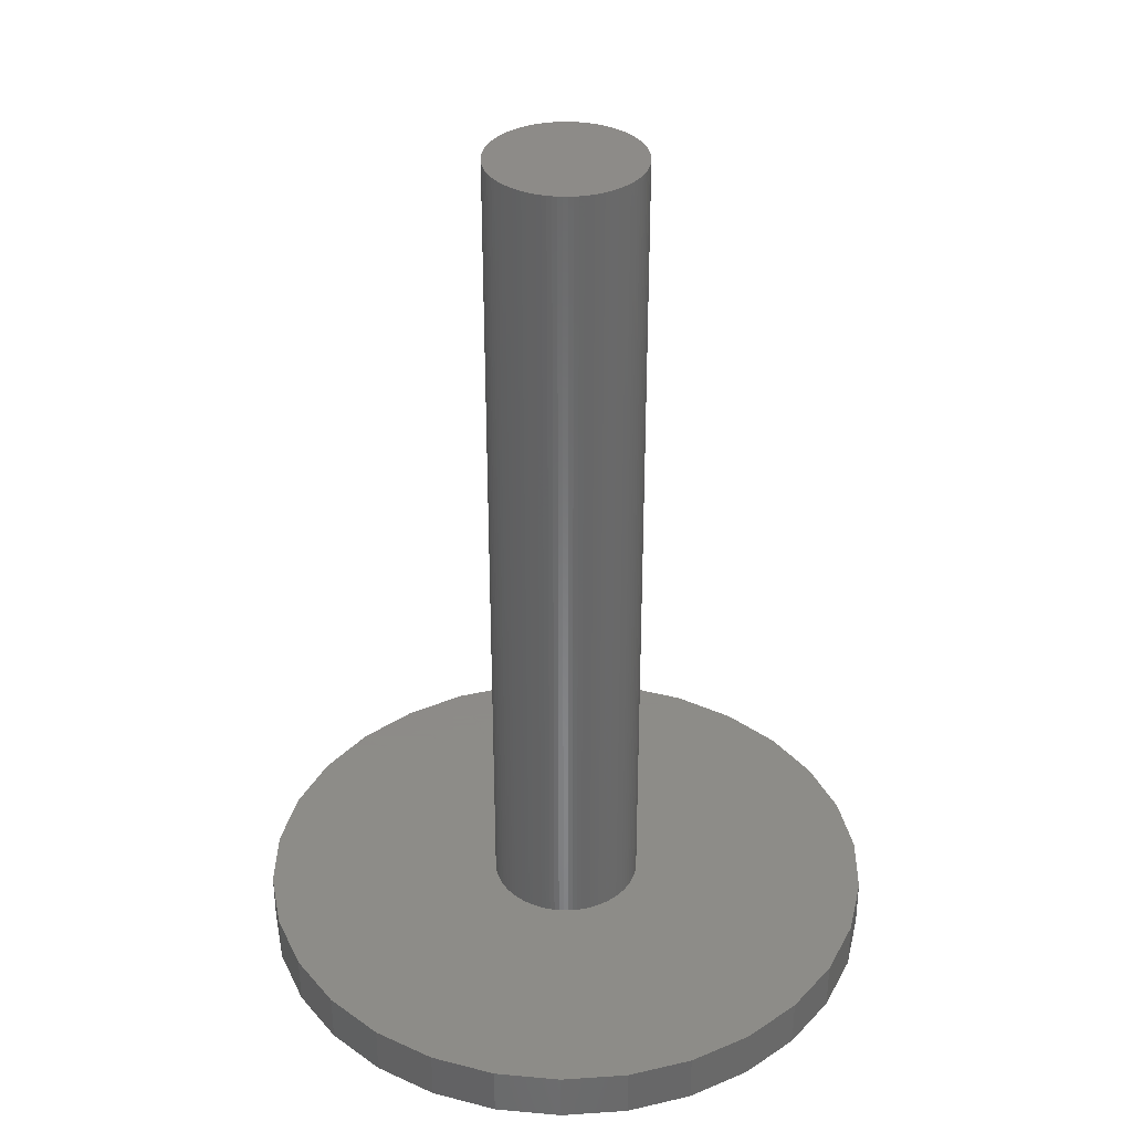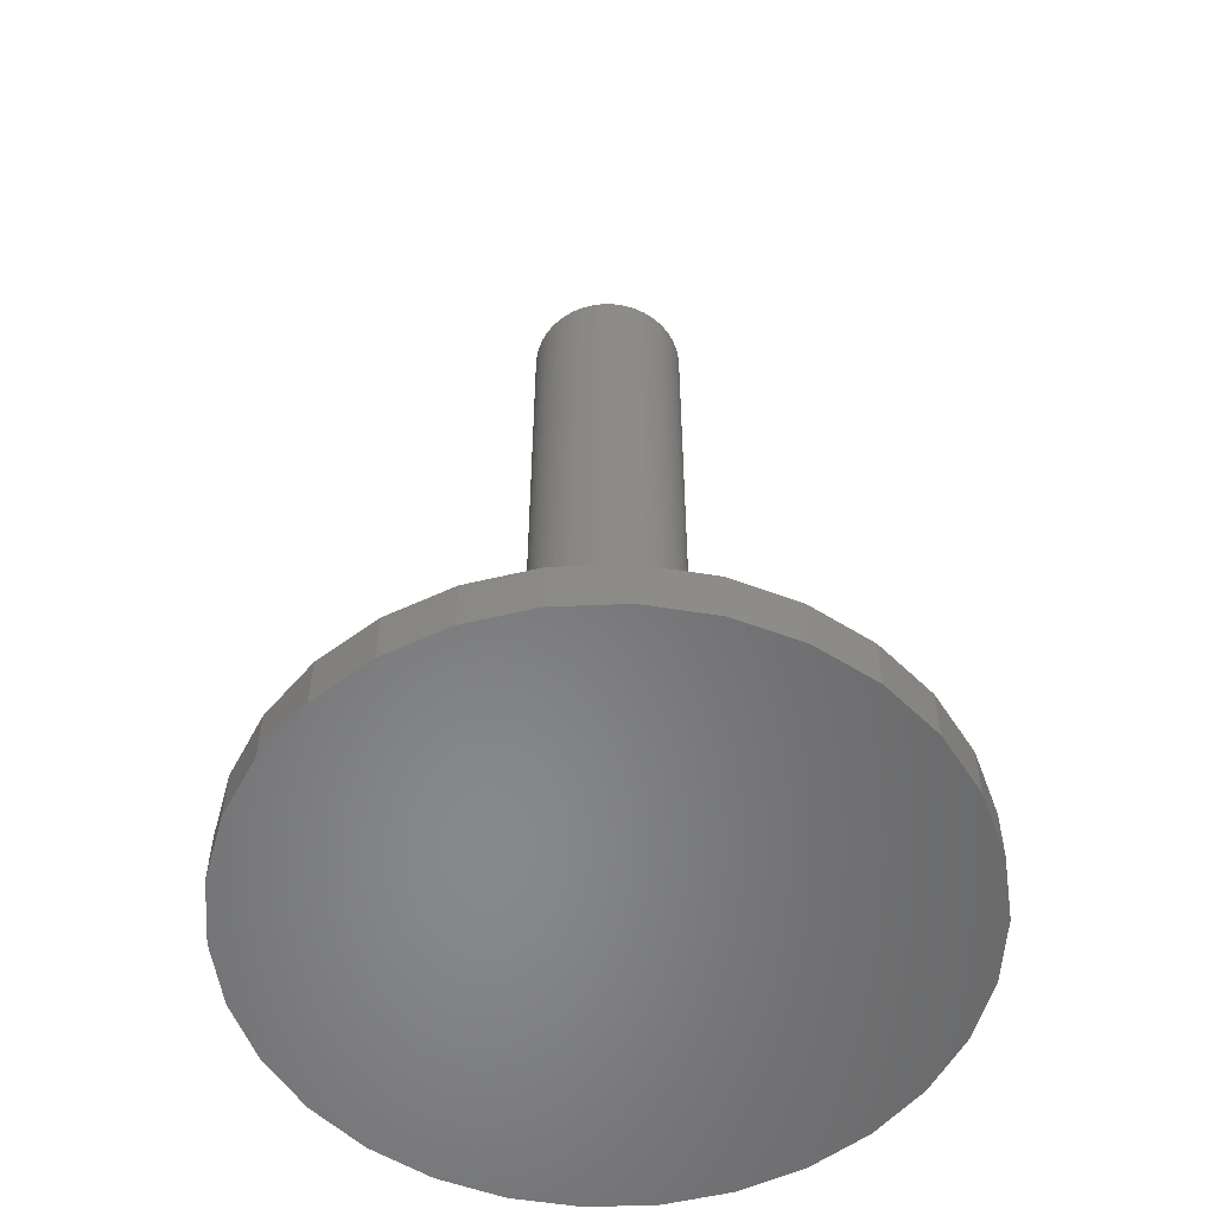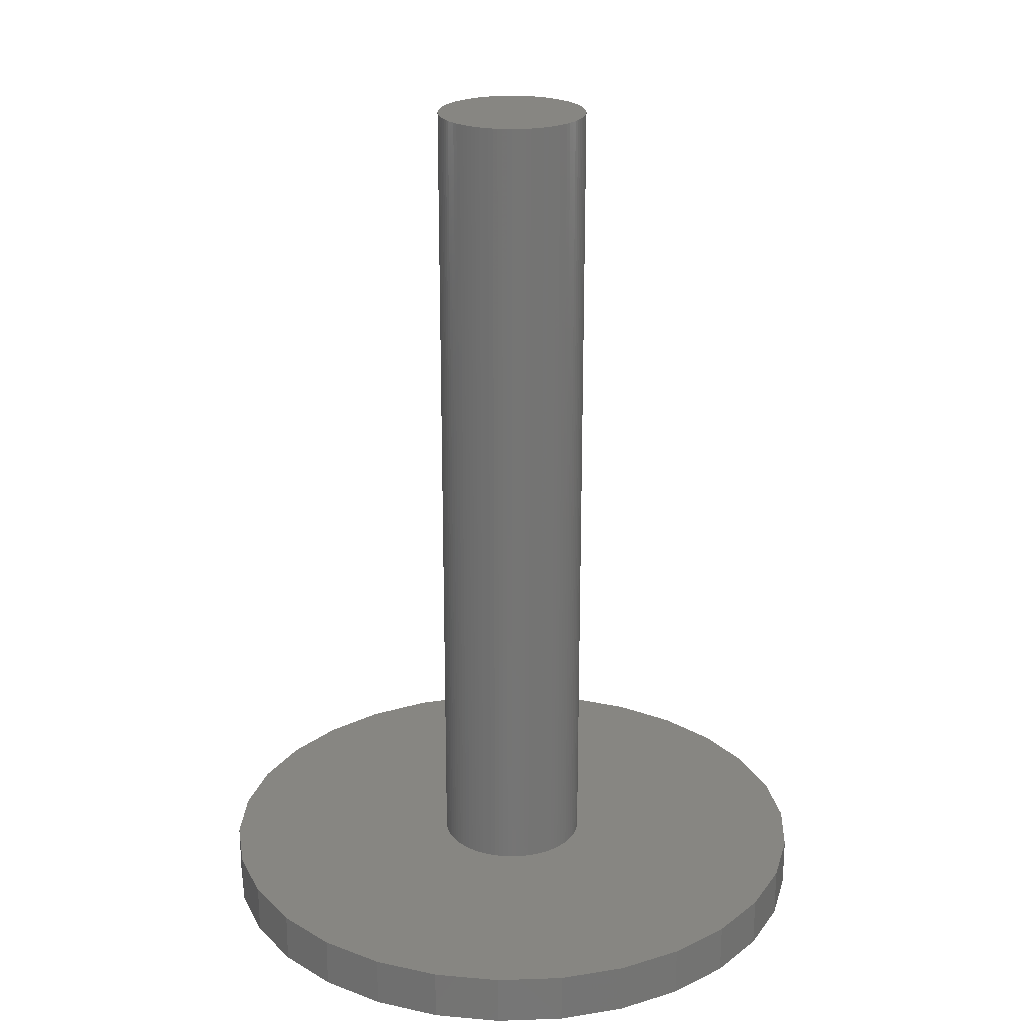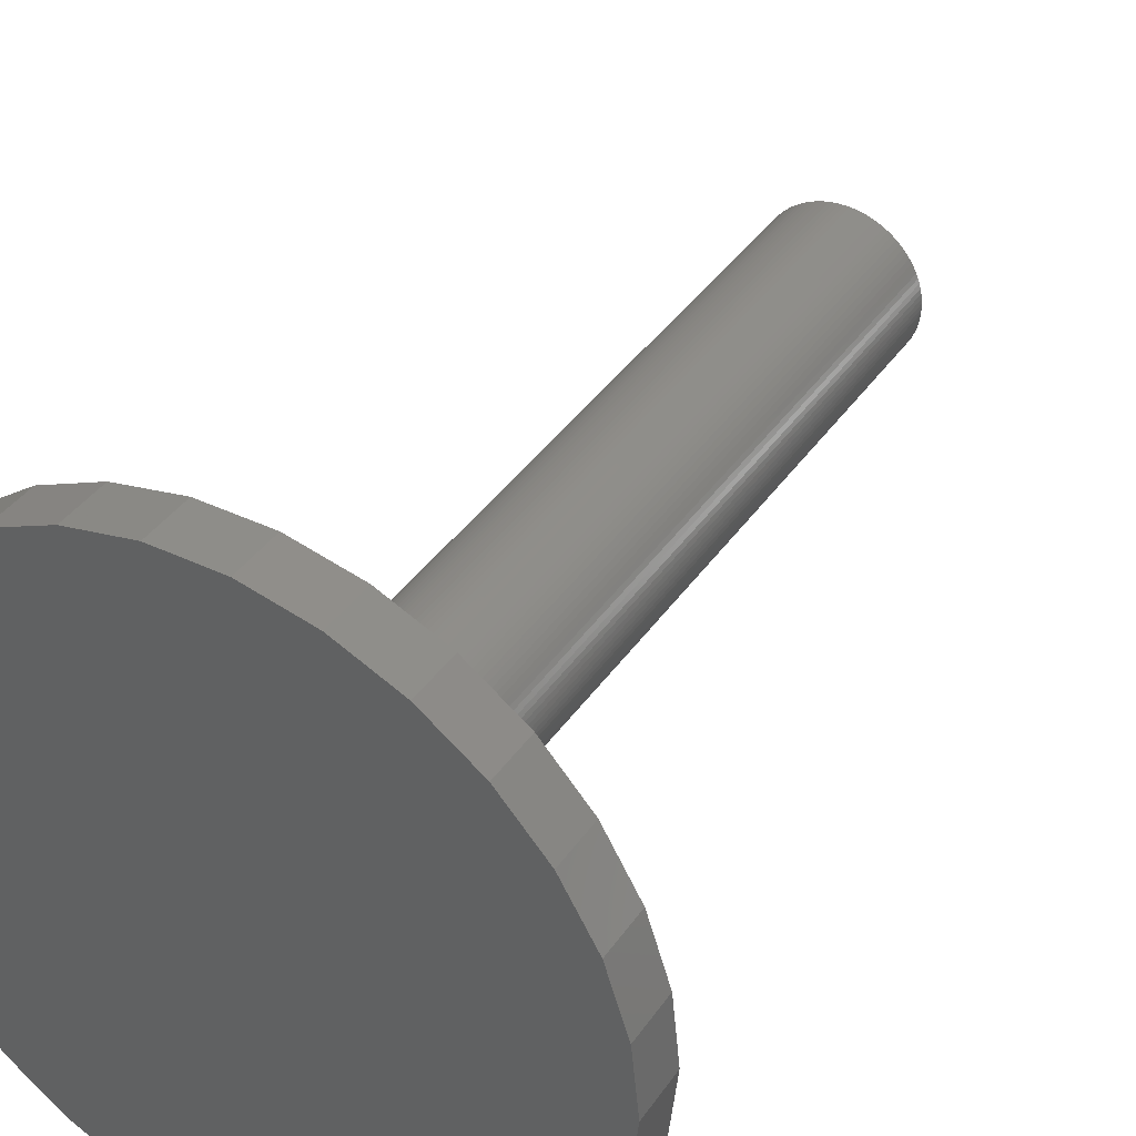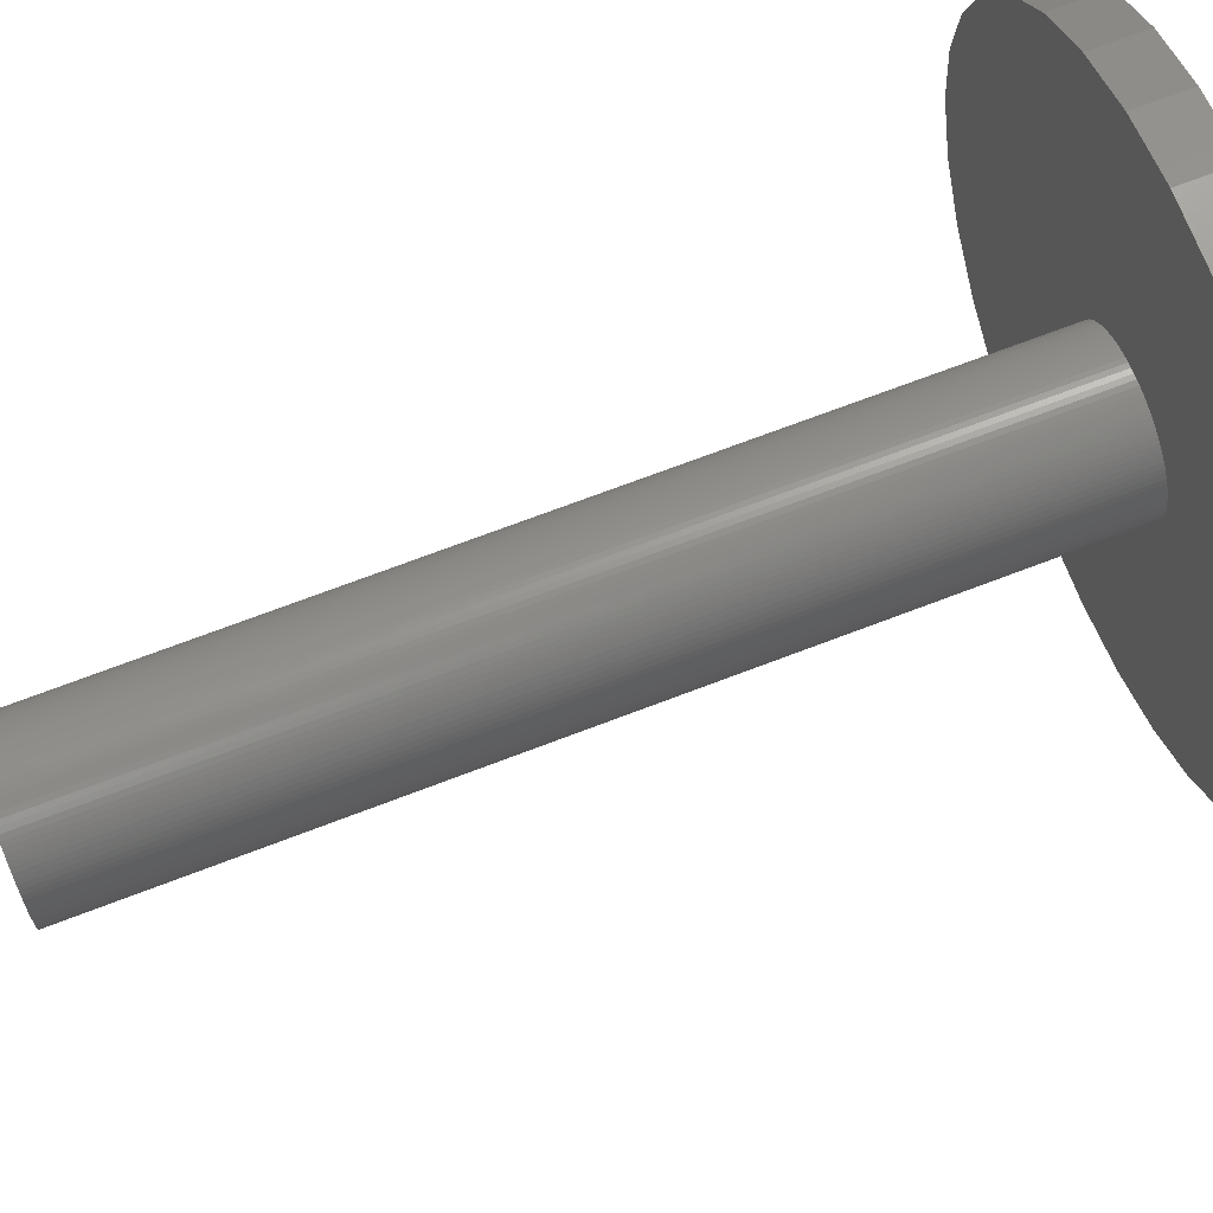
<metadata>
{"format":"stl","ext":"stl","renderer":"f3d","projection":"perspective","resolution":1024,"background":"white","views":[{"elev":35.1,"azim":138.9,"up":"+Z"},{"elev":-54.8,"azim":-165.7,"up":"+Z"},{"elev":23.0,"azim":-111.4,"up":"+Z"},{"elev":39.0,"azim":-149.1,"up":"+Y"},{"elev":71.2,"azim":69.1,"up":"+Y"}]}
</metadata>
<code>
# stl→obj: 260 verts, 516 faces
v 2.994 0.1884 35
v 2.976 0.376 2
v 2.976 0.376 35
v 2.994 0.1884 2
v 3 0 35
v 3 0 2
v 2.947 0.5621 2
v 2.947 0.5621 35
v 2.906 0.7461 2
v 2.906 0.7461 35
v -0.1884 2.994 2
v -0.376 2.976 35
v -0.1884 2.994 35
v -0.376 2.976 2
v -2.789 -1.104 2
v -2.853 -0.9271 35
v -2.853 -0.9271 2
v -2.789 -1.104 35
v 1.277 -2.714 2
v 1.445 -2.629 35
v 1.277 -2.714 35
v 1.445 -2.629 2
v 2.906 -0.7461 35
v 2.947 -0.5621 2
v 2.947 -0.5621 35
v 2.906 -0.7461 2
v 0.5621 2.947 2
v 0.376 2.976 35
v 0.5621 2.947 35
v 0.376 2.976 2
v 2.853 0.9271 35
v 2.789 1.104 2
v 2.789 1.104 35
v 2.853 0.9271 2
v 2.054 2.187 2
v 1.912 2.312 35
v 2.054 2.187 35
v 1.912 2.312 2
v -1.607 2.533 2
v -1.763 2.427 35
v -1.607 2.533 35
v -1.763 2.427 2
v 2.976 -0.376 2
v 2.976 -0.376 35
v 0.1884 2.994 35
v 0.1884 2.994 2
v 1.445 2.629 2
v 1.277 2.714 35
v 1.445 2.629 35
v 1.277 2.714 2
v -2.187 -2.054 2
v -2.312 -1.912 35
v -2.312 -1.912 2
v -2.187 -2.054 35
v -2.187 2.054 2
v -2.054 2.187 35
v -2.054 2.187 2
v -2.187 2.054 35
v 2.994 -0.1884 35
v 2.994 -0.1884 2
v -2.427 -1.763 2
v -2.533 -1.607 35
v -2.533 -1.607 2
v -2.427 -1.763 35
v 1.607 -2.533 2
v 1.763 -2.427 35
v 1.607 -2.533 35
v 1.763 -2.427 2
v -2.906 -0.7461 2
v -2.947 -0.5621 35
v -2.947 -0.5621 2
v -2.906 -0.7461 35
v 0.9271 2.853 2
v 0.7461 2.906 35
v 0.9271 2.853 35
v 0.7461 2.906 2
v -2.714 -1.277 2
v -2.714 -1.277 35
v -1.104 2.789 2
v -1.277 2.714 35
v -1.104 2.789 35
v -1.277 2.714 2
v 1.607 2.533 2
v 1.607 2.533 35
v 2.853 -0.9271 35
v 2.853 -0.9271 2
v -2.629 -1.445 35
v -2.629 -1.445 2
v 1.763 2.427 2
v 1.763 2.427 35
v 0.1884 -2.994 2
v 0.376 -2.976 35
v 0.1884 -2.994 35
v 0.376 -2.976 2
v -2.976 -0.376 35
v -2.976 -0.376 2
v 2.714 1.277 35
v 2.629 1.445 2
v 2.629 1.445 35
v 2.714 1.277 2
v -2.947 0.5621 2
v -2.906 0.7461 35
v -2.906 0.7461 2
v -2.947 0.5621 35
v -0.7461 2.906 2
v -0.9271 2.853 35
v -0.7461 2.906 35
v -0.9271 2.853 2
v 2.714 -1.277 35
v 2.789 -1.104 2
v 2.789 -1.104 35
v 2.714 -1.277 2
v 2.427 1.763 35
v 2.312 1.912 2
v 2.312 1.912 35
v 2.427 1.763 2
v -2.853 0.9271 35
v -2.853 0.9271 2
v 0.5621 -2.947 2
v 0.7461 -2.906 35
v 0.5621 -2.947 35
v 0.7461 -2.906 2
v 2.187 2.054 35
v 2.187 2.054 2
v -1.104 -2.789 2
v -0.9271 -2.853 35
v -1.104 -2.789 35
v -0.9271 -2.853 2
v 0 3 35
v 0 3 2
v 1.912 -2.312 35
v 1.912 -2.312 2
v 2.533 1.607 2
v 2.533 1.607 35
v 2.054 -2.187 35
v 2.187 -2.054 2
v 2.187 -2.054 35
v 2.054 -2.187 2
v 0 -3 2
v 0 -3 35
v -2.629 1.445 2
v -2.533 1.607 35
v -2.533 1.607 2
v -2.629 1.445 35
v -2.789 1.104 35
v -2.789 1.104 2
v 2.312 -1.912 35
v 2.427 -1.763 2
v 2.427 -1.763 35
v 2.312 -1.912 2
v -2.994 0.1884 2
v -2.976 0.376 35
v -2.976 0.376 2
v -2.994 0.1884 35
v -1.912 -2.312 2
v -1.763 -2.427 35
v -1.912 -2.312 35
v -1.763 -2.427 2
v -2.994 -0.1884 35
v -2.994 -0.1884 2
v 0.9271 -2.853 35
v 0.9271 -2.853 2
v -1.445 2.629 35
v -1.445 2.629 2
v -2.427 1.763 2
v -2.312 1.912 35
v -2.312 1.912 2
v -2.427 1.763 35
v -1.912 2.312 35
v -1.912 2.312 2
v 2.533 -1.607 2
v 2.533 -1.607 35
v 12.23 -2.599 0
v 12.23 2.599 0
v 12.5 0 0
v 11.42 -5.084 0
v 11.42 5.084 0
v 10.11 -7.347 0
v 10.11 7.347 0
v 8.364 -9.289 0
v 8.364 9.289 0
v 6.25 -10.83 0
v 6.25 10.83 0
v 3.863 -11.89 0
v 3.863 11.89 0
v 1.307 -12.43 0
v 1.307 12.43 0
v -1.307 -12.43 0
v -1.307 12.43 0
v -3.863 -11.89 0
v -3.863 11.89 0
v -6.25 -10.83 0
v -6.25 10.83 0
v -8.364 -9.289 0
v -8.364 9.289 0
v -10.11 -7.347 0
v -10.11 7.347 0
v -11.42 -5.084 0
v -11.42 5.084 0
v -12.23 -2.599 0
v -12.23 2.599 0
v -12.5 0 0
v -0.7461 -2.906 35
v -0.7461 -2.906 2
v -3 0 35
v -3 0 2
v 2.629 -1.445 35
v 2.629 -1.445 2
v 1.104 2.789 2
v 1.104 2.789 35
v -1.607 -2.533 2
v -1.445 -2.629 35
v -1.607 -2.533 35
v -1.445 -2.629 2
v -2.054 -2.187 2
v -2.054 -2.187 35
v 1.104 -2.789 35
v -0.1884 -2.994 35
v -0.376 -2.976 35
v -0.5621 2.947 35
v -0.5621 -2.947 35
v -1.277 -2.714 35
v -2.714 1.277 35
v -0.376 -2.976 2
v -0.1884 -2.994 2
v -0.5621 2.947 2
v -2.714 1.277 2
v 1.104 -2.789 2
v -0.5621 -2.947 2
v -1.277 -2.714 2
v -3.863 11.89 2
v -1.307 12.43 2
v -1.307 -12.43 2
v -3.863 -11.89 2
v 12.23 -2.599 2
v 12.5 0 2
v 10.11 -7.347 2
v 11.42 -5.084 2
v 11.42 5.084 2
v 10.11 7.347 2
v 1.307 12.43 2
v 12.23 2.599 2
v 8.364 9.289 2
v 6.25 10.83 2
v 3.863 11.89 2
v -6.25 10.83 2
v -8.364 9.289 2
v -10.11 7.347 2
v -11.42 5.084 2
v -12.23 2.599 2
v 8.364 -9.289 2
v 6.25 -10.83 2
v 3.863 -11.89 2
v 1.307 -12.43 2
v -6.25 -10.83 2
v -8.364 -9.289 2
v -10.11 -7.347 2
v -11.42 -5.084 2
v -12.23 -2.599 2
v -12.5 0 2
f 1 2 3
f 2 1 4
f 5 4 1
f 4 5 6
f 3 7 8
f 7 3 2
f 8 9 10
f 9 8 7
f 11 12 13
f 12 11 14
f 15 16 17
f 16 15 18
f 19 20 21
f 20 19 22
f 23 24 25
f 24 23 26
f 27 28 29
f 28 27 30
f 31 32 33
f 32 31 34
f 35 36 37
f 36 35 38
f 39 40 41
f 40 39 42
f 25 43 44
f 43 25 24
f 30 45 28
f 45 30 46
f 47 48 49
f 48 47 50
f 51 52 53
f 52 51 54
f 55 56 57
f 56 55 58
f 59 6 5
f 6 59 60
f 61 62 63
f 62 61 64
f 65 66 67
f 66 65 68
f 69 70 71
f 70 69 72
f 10 34 31
f 34 10 9
f 73 74 75
f 74 73 76
f 77 18 15
f 18 77 78
f 79 80 81
f 80 79 82
f 83 49 84
f 49 83 47
f 85 26 23
f 26 85 86
f 63 87 88
f 87 63 62
f 89 84 90
f 84 89 83
f 91 92 93
f 92 91 94
f 71 95 96
f 95 71 70
f 97 98 99
f 98 97 100
f 101 102 103
f 102 101 104
f 17 72 69
f 72 17 16
f 105 106 107
f 106 105 108
f 109 110 111
f 110 109 112
f 113 114 115
f 114 113 116
f 103 117 118
f 117 103 102
f 119 120 121
f 120 119 122
f 94 121 92
f 121 94 119
f 123 35 37
f 35 123 124
f 125 126 127
f 126 125 128
f 46 129 45
f 129 46 130
f 68 131 66
f 131 68 132
f 99 133 134
f 133 99 98
f 108 81 106
f 81 108 79
f 135 136 137
f 136 135 138
f 139 93 140
f 93 139 91
f 141 142 143
f 142 141 144
f 118 145 146
f 145 118 117
f 147 148 149
f 148 147 150
f 151 152 153
f 152 151 154
f 155 156 157
f 156 155 158
f 96 159 160
f 159 96 95
f 122 161 120
f 161 122 162
f 82 163 80
f 163 82 164
f 165 166 167
f 166 165 168
f 42 169 40
f 169 42 170
f 170 56 169
f 56 170 57
f 130 13 129
f 13 130 11
f 149 171 172
f 171 149 148
f 111 86 85
f 86 111 110
f 173 174 175
f 176 174 173
f 176 177 174
f 178 177 176
f 178 179 177
f 180 179 178
f 180 181 179
f 182 181 180
f 182 183 181
f 184 183 182
f 184 185 183
f 186 185 184
f 186 187 185
f 188 187 186
f 188 189 187
f 190 189 188
f 190 191 189
f 192 191 190
f 192 193 191
f 194 193 192
f 194 195 193
f 196 195 194
f 196 197 195
f 198 197 196
f 198 199 197
f 200 199 198
f 200 201 199
f 201 200 202
f 128 203 126
f 203 128 204
f 38 90 36
f 90 38 89
f 132 135 131
f 135 132 138
f 160 205 206
f 205 160 159
f 137 150 147
f 150 137 136
f 33 100 97
f 100 33 32
f 143 168 165
f 168 143 142
f 207 112 109
f 112 207 208
f 209 75 210
f 75 209 73
f 211 212 213
f 212 211 214
f 164 41 163
f 41 164 39
f 44 60 59
f 60 44 43
f 215 157 216
f 157 215 155
f 115 124 123
f 124 115 114
f 1 59 5
f 3 59 1
f 3 44 59
f 8 44 3
f 8 25 44
f 10 25 8
f 10 23 25
f 31 23 10
f 31 85 23
f 33 85 31
f 33 111 85
f 97 111 33
f 97 109 111
f 99 109 97
f 99 207 109
f 134 207 99
f 134 172 207
f 113 172 134
f 113 149 172
f 115 149 113
f 115 147 149
f 123 147 115
f 123 137 147
f 37 137 123
f 37 135 137
f 36 135 37
f 36 131 135
f 90 131 36
f 90 66 131
f 84 66 90
f 84 67 66
f 49 67 84
f 49 20 67
f 48 20 49
f 48 21 20
f 210 21 48
f 210 217 21
f 75 217 210
f 75 161 217
f 74 161 75
f 74 120 161
f 29 120 74
f 29 121 120
f 28 121 29
f 28 92 121
f 45 92 28
f 45 93 92
f 129 93 45
f 129 140 93
f 13 140 129
f 13 218 140
f 12 218 13
f 12 219 218
f 220 219 12
f 220 221 219
f 107 221 220
f 107 203 221
f 106 203 107
f 106 126 203
f 81 126 106
f 81 127 126
f 80 127 81
f 80 222 127
f 163 222 80
f 163 212 222
f 41 212 163
f 41 213 212
f 40 213 41
f 40 156 213
f 169 156 40
f 169 157 156
f 56 157 169
f 56 216 157
f 58 216 56
f 58 54 216
f 166 54 58
f 166 52 54
f 168 52 166
f 168 64 52
f 142 64 168
f 142 62 64
f 144 62 142
f 144 87 62
f 223 87 144
f 223 78 87
f 145 78 223
f 145 18 78
f 117 18 145
f 117 16 18
f 102 16 117
f 102 72 16
f 104 72 102
f 104 70 72
f 152 70 104
f 152 95 70
f 154 95 152
f 154 159 95
f 159 154 205
f 134 116 113
f 116 134 133
f 206 154 151
f 154 206 205
f 224 218 219
f 218 224 225
f 50 210 48
f 210 50 209
f 88 78 77
f 78 88 87
f 172 208 207
f 208 172 171
f 14 220 12
f 220 14 226
f 146 223 227
f 223 146 145
f 226 107 220
f 107 226 105
f 167 58 55
f 58 167 166
f 228 21 217
f 21 228 19
f 22 67 20
f 67 22 65
f 204 221 203
f 221 204 229
f 215 54 51
f 54 215 216
f 153 104 101
f 104 153 152
f 214 222 212
f 222 214 230
f 53 64 61
f 64 53 52
f 229 219 221
f 219 229 224
f 158 213 156
f 213 158 211
f 230 127 222
f 127 230 125
f 162 217 161
f 217 162 228
f 227 144 141
f 144 227 223
f 225 140 218
f 140 225 139
f 76 29 74
f 29 76 27
f 189 231 232
f 231 189 191
f 190 233 234
f 233 190 188
f 235 175 236
f 175 235 173
f 237 176 238
f 176 237 178
f 239 179 240
f 179 239 177
f 187 232 241
f 232 187 189
f 2 236 242
f 34 242 239
f 236 2 4
f 98 239 240
f 236 4 6
f 124 240 243
f 60 236 6
f 89 243 244
f 43 236 60
f 50 244 245
f 236 43 235
f 86 235 26
f 26 235 24
f 24 235 43
f 242 7 2
f 242 9 7
f 242 34 9
f 239 32 34
f 239 100 32
f 239 98 100
f 240 133 98
f 240 116 133
f 240 114 116
f 240 124 114
f 243 35 124
f 243 38 35
f 243 89 38
f 244 83 89
f 244 47 83
f 27 245 241
f 244 50 47
f 245 209 50
f 245 73 209
f 245 76 73
f 245 27 76
f 241 30 27
f 241 46 30
f 241 130 46
f 232 130 241
f 130 232 11
f 11 232 14
f 14 232 226
f 231 226 232
f 226 231 105
f 105 231 108
f 108 231 79
f 79 231 82
f 246 82 231
f 82 246 164
f 164 246 39
f 39 246 42
f 247 42 246
f 42 247 170
f 170 247 57
f 57 247 55
f 248 55 247
f 55 248 167
f 167 248 165
f 165 248 143
f 143 248 141
f 249 141 248
f 141 249 227
f 250 118 249
f 146 249 118
f 227 249 146
f 235 86 238
f 110 238 86
f 112 238 110
f 208 238 112
f 238 208 237
f 171 237 208
f 148 237 171
f 150 237 148
f 136 237 150
f 237 136 251
f 138 251 136
f 132 251 138
f 68 251 132
f 251 68 252
f 65 252 68
f 22 252 65
f 19 252 22
f 252 19 253
f 228 253 19
f 162 253 228
f 122 253 162
f 119 253 122
f 253 119 254
f 94 254 119
f 91 254 94
f 139 254 91
f 233 139 225
f 233 225 224
f 233 224 229
f 234 229 204
f 234 204 128
f 234 128 125
f 234 125 230
f 139 233 254
f 255 230 214
f 255 214 211
f 255 211 158
f 256 158 155
f 256 155 215
f 256 215 51
f 257 51 53
f 257 53 61
f 257 61 63
f 257 63 88
f 258 88 77
f 258 77 15
f 258 15 17
f 259 17 69
f 259 69 71
f 259 71 96
f 118 250 103
f 229 234 233
f 260 96 160
f 103 250 101
f 101 250 153
f 230 255 234
f 260 153 250
f 158 256 255
f 153 260 151
f 51 257 256
f 151 260 206
f 88 258 257
f 206 260 160
f 17 259 258
f 96 260 259
f 236 174 242
f 174 236 175
f 192 234 255
f 234 192 190
f 251 178 237
f 178 251 180
f 194 257 196
f 257 194 256
f 202 250 201
f 250 202 260
f 242 177 239
f 177 242 174
f 199 248 197
f 248 199 249
f 238 173 235
f 173 238 176
f 194 255 256
f 255 194 192
f 191 246 231
f 246 191 193
f 201 249 199
f 249 201 250
f 183 245 244
f 245 183 185
f 198 259 200
f 259 198 258
f 181 244 243
f 244 181 183
f 185 241 245
f 241 185 187
f 188 254 233
f 254 188 186
f 200 260 202
f 260 200 259
f 240 181 243
f 181 240 179
f 182 251 252
f 251 182 180
f 197 247 195
f 247 197 248
f 193 247 246
f 247 193 195
f 184 252 253
f 252 184 182
f 186 253 254
f 253 186 184
f 196 258 198
f 258 196 257

</code>
